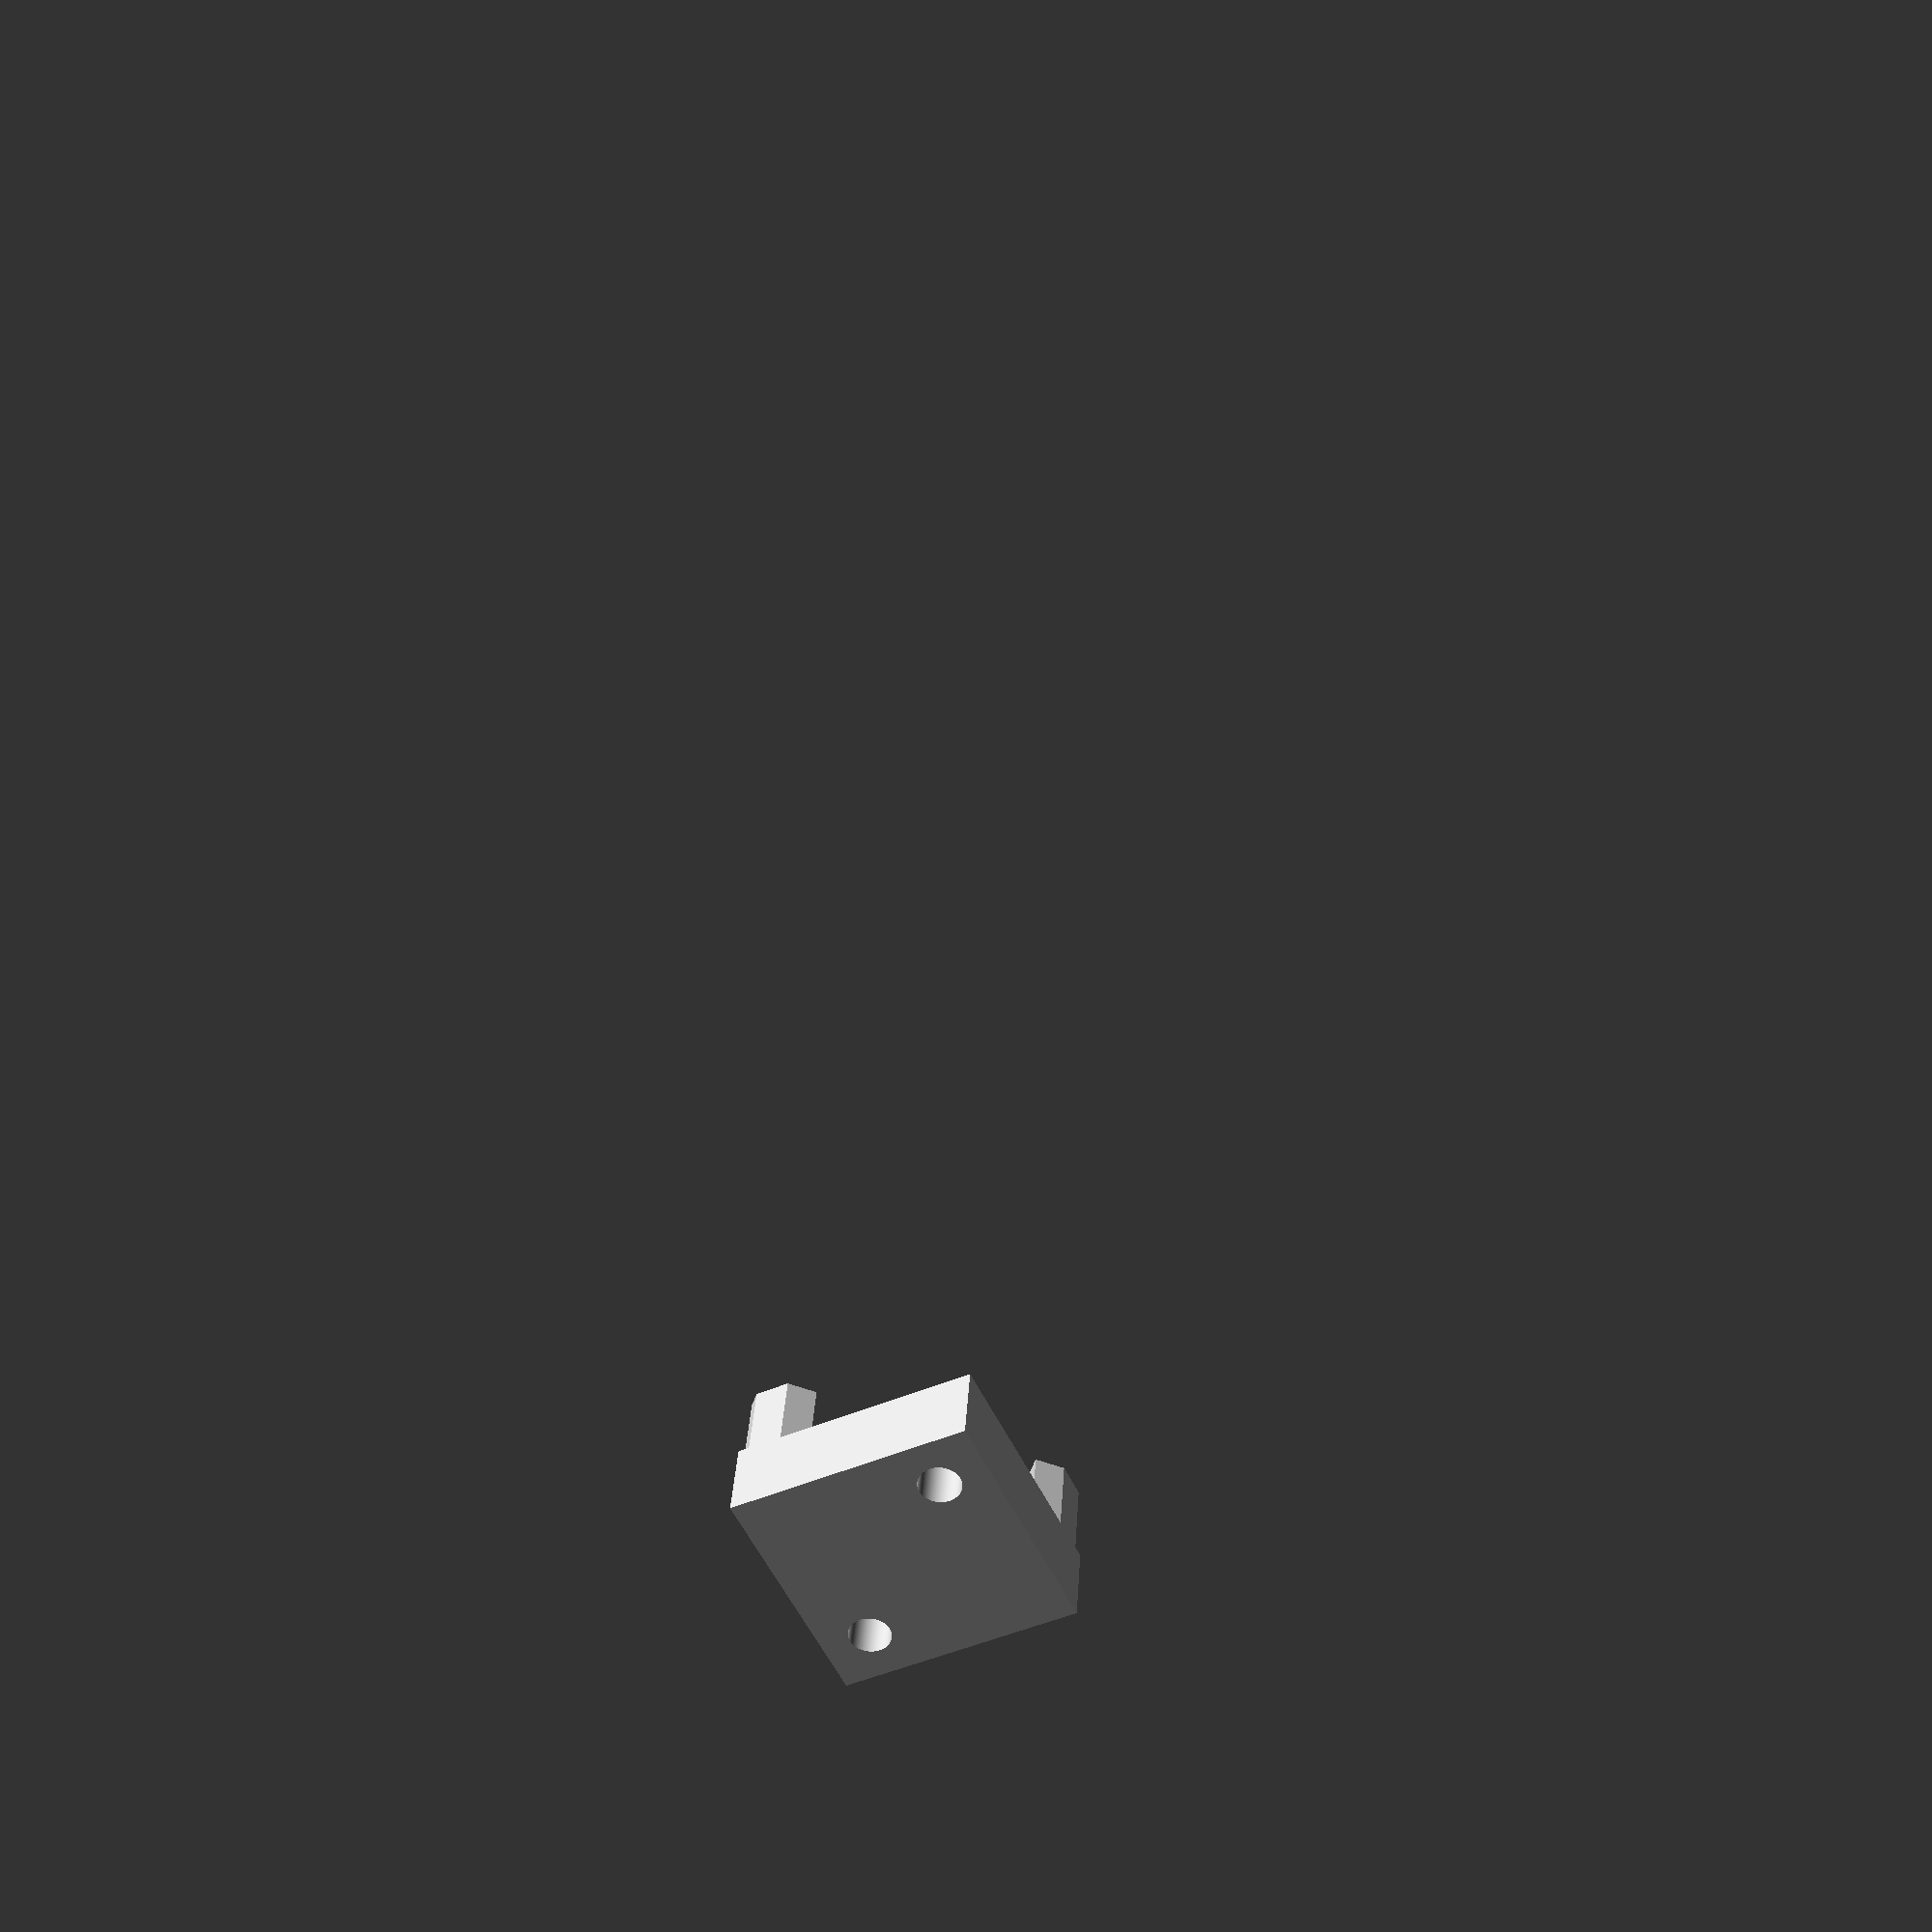
<openscad>
draw_cores = false;
draw_dot = false;
draw_core_caps = false;

$fn = 200;

//dot_rot = .055*360;
// dot_rot = .44*360;

//dot_rot = .36*360;

// dot_rot = (($t *(.44-.055)) + .055) * 360;

dot_rot = 0;

inf = 100;

dot_radius = 5;
dot_thiccness = .7;

pin_width = .8;
pin_extrusion = 1.6;

base_height = 3;
base_pad = .5;
dot_to_arm_pad = .5;
hole_radius_pad = .3;
hole_depth_pad = .2;

arm_width = 2.6;
arm_side_pad = 1;
arm_top_pad = 1;
base_width = 12;

// magnet_core_r = .95; // nail
magnet_core_r = 1.02+.02; // ferrite core
magnet_core_h = 14.83;

wall_wid = 1;
wall_hid = 3;

module dot() {
	// disc
	if (draw_dot)
	color([.8,.4,.4])
	translate([0, 0, base_height+dot_radius+base_pad]) rotate([0, 0, 45]) rotate([dot_rot, 0, 0]) rotate([0, 0, -45])
	//translate([20, 0, .5/2])
	difference() {
		rotate([0, 0, 45])
		union() {
			translate([0, 0, -(dot_thiccness)/2]) cylinder(dot_thiccness, r=dot_radius);
			cube([(dot_radius*2)+(pin_extrusion*2), pin_width, dot_thiccness], true);
		}

		// core hole
		rotate([0, 0, -45]) translate([dot_radius, 0, -1]) cylinder(10, r=magnet_core_r+.25);

		// magnet hole
		rotate([0,0,45]) cube([3.01,1.01,2], center=true);
	}

	// base
	color([.8,.8,.8])
	difference() {
		translate([-base_width/2, -base_width/2, 0+2])
			cube([ base_width, base_width, base_height + wall_hid-2]);

		// base cutout
		difference() {
			// top
			translate([wall_wid - base_width/2, wall_wid - base_width/2, 3])
				cube([base_width-(wall_wid*2),base_width-(wall_wid*2),20]);

			// hole supports
			translate([-3-2 + 3/2, 2 + 3/2, 2.5]) hull() {
				cylinder(2, r=2);
				translate([-3, 0, 0]) cylinder(2, r=2);
				translate([0, 3, 0]) cylinder(2, r=2);
			}


			translate([2+3/2, -3-2 + 3/2, 2.5]) rotate([0,0, 180]) hull() {
				cylinder(2, r=2);
				translate([-3, 0, 0]) cylinder(2, r=2);
				translate([0, 3, 0]) cylinder(2, r=2);
			}
		}

		// magnet core holes
		rotate([0, 0, -45]) translate([dot_radius, 0, -1]) cylinder(10, r=magnet_core_r);
		rotate([0, 0, -45]) translate([-(dot_radius), 0, -1]) cylinder(10, r=magnet_core_r);

		// magnet core coil cutout
		translate([2+3/2, -3-2 + 3/2, -1]) cylinder(3, r=3/2);
		translate([-3-2 + 3/2, 2 + 3/2, -1]) cylinder(3, r=3/2);
	}

	// arms
	color([.8,.8,.8])
	for (i = [0, 180]) {
		intersection() {
			rotate([0, 0, 45-i]) union() {
				difference() {
					translate([dot_radius+dot_to_arm_pad, -arm_width/2 - dot_to_arm_pad/2, 2])
						cube([arm_width, arm_width+dot_to_arm_pad, dot_radius+base_pad+(pin_width/2)+arm_top_pad+base_height-2]);

					translate([dot_radius+pin_extrusion+hole_depth_pad, 0, base_height+dot_radius+base_pad])
						rotate([0, -90, 0])
						cylinder(inf, r=(pin_width/2)+hole_radius_pad);
				}
			}

			translate([-base_width/2, -base_width/2, 0]) cube([base_width, base_width, inf]);
		}
	}
}

// core caps
union() {
	rotate([0, 0, -45]) translate([dot_radius, 0, -5]) union() {
		if (draw_cores) color([.2,.2,.2]) cylinder(magnet_core_h, r=magnet_core_r);

		if (draw_core_caps) difference() {
			translate([0, 0, -.5]) cylinder(1, r=magnet_core_r+1);
			cylinder(1, r=magnet_core_r);
			translate([0, 0, -1]) cylinder(2, r=.5);
		}
	}

	rotate([0, 0, 180-45]) translate([dot_radius, 0, -5]) union() {
		if (draw_cores) color([.2,.2,.2]) cylinder(magnet_core_h, r=magnet_core_r);

		if (draw_core_caps) difference() {
			translate([0, 0, -.5]) cylinder(1, r=magnet_core_r+1);
			cylinder(1, r=magnet_core_r);
			translate([0, 0, -1]) cylinder(2, r=.5);
		}
	}
}

for (x = [0: 1-1]) {
	for (y = [0: 1-1]) {
		translate([x * (base_width-wall_wid), y * (base_width-wall_wid), 0]) dot();
	}
}

</openscad>
<views>
elev=145.0 azim=205.7 roll=356.6 proj=p view=wireframe
</views>
